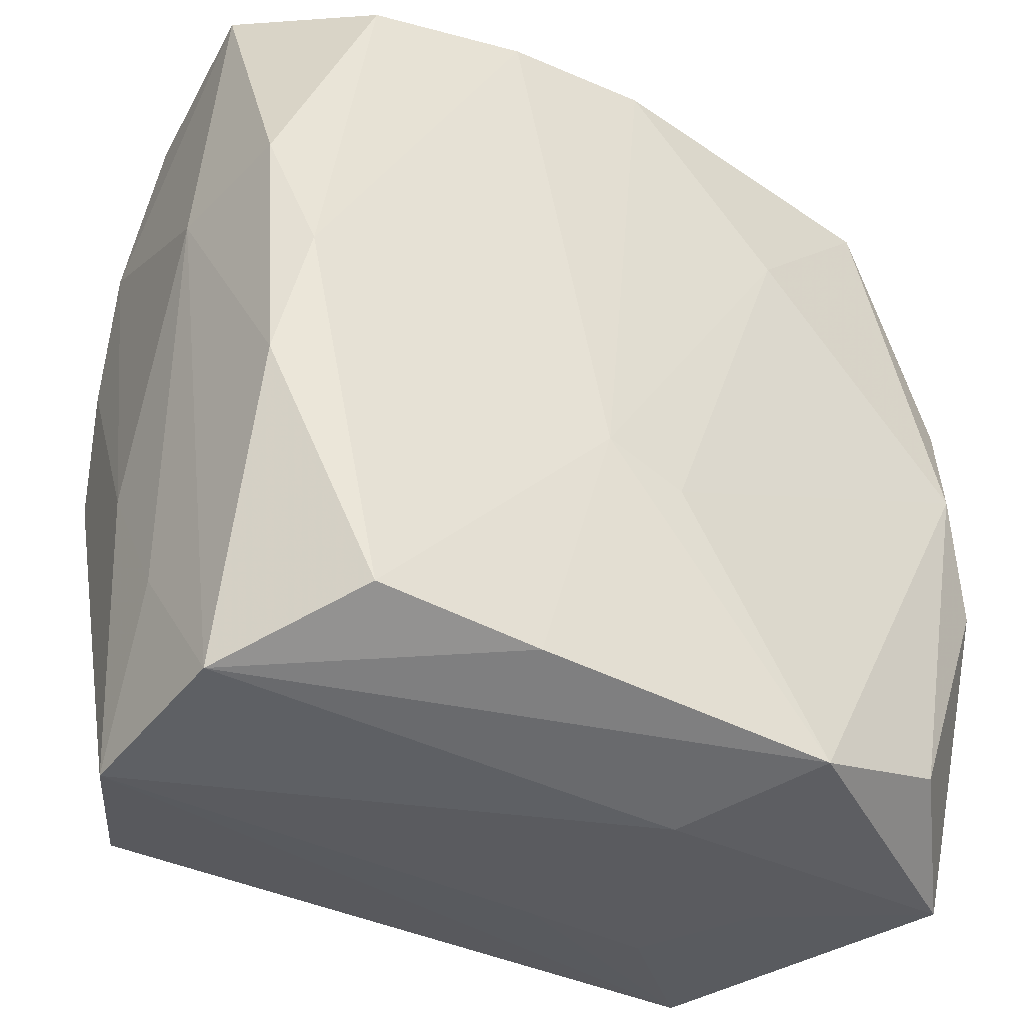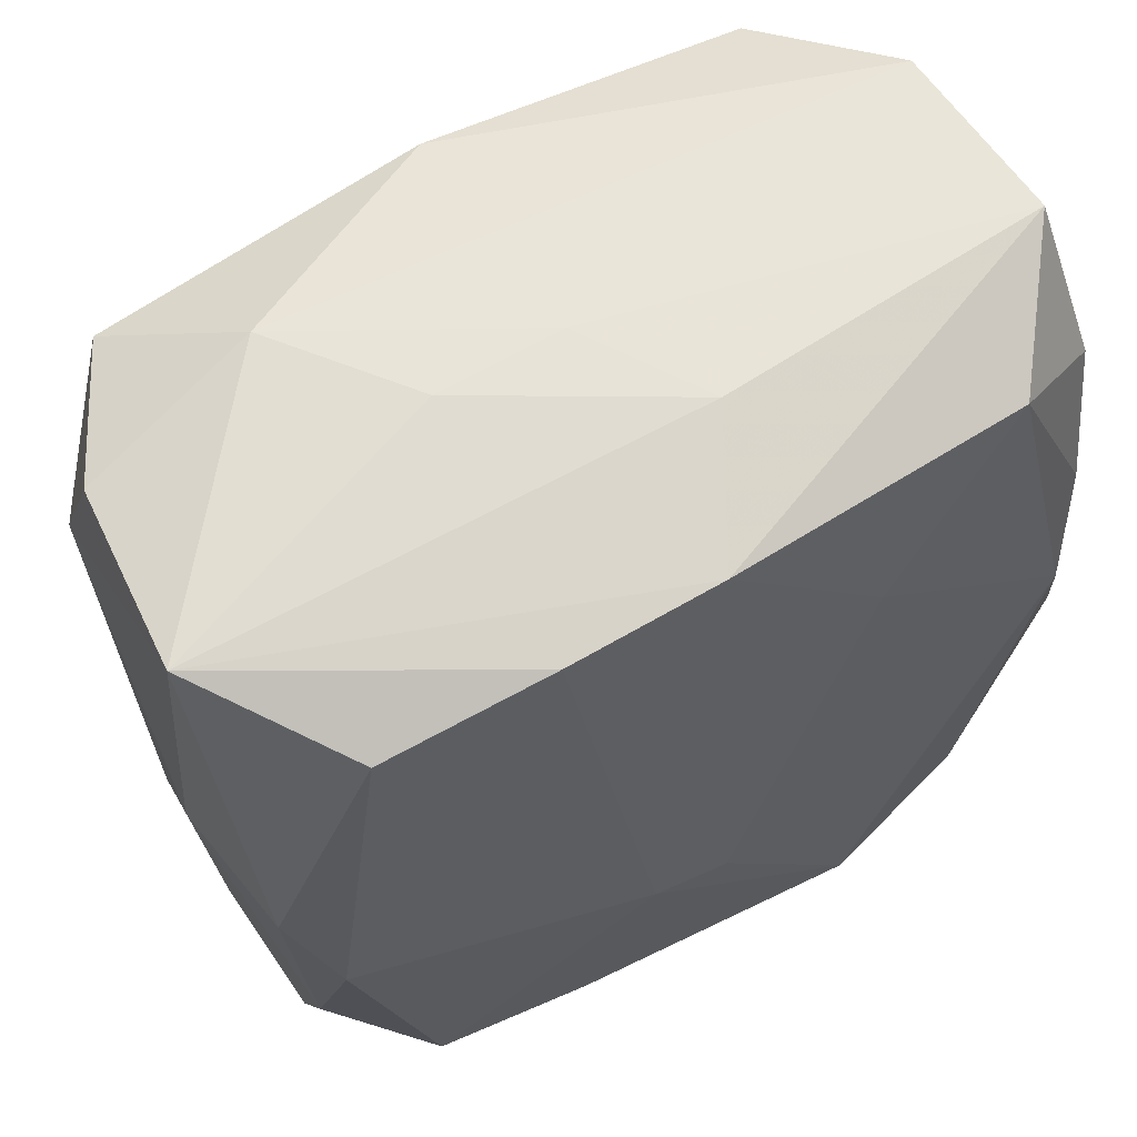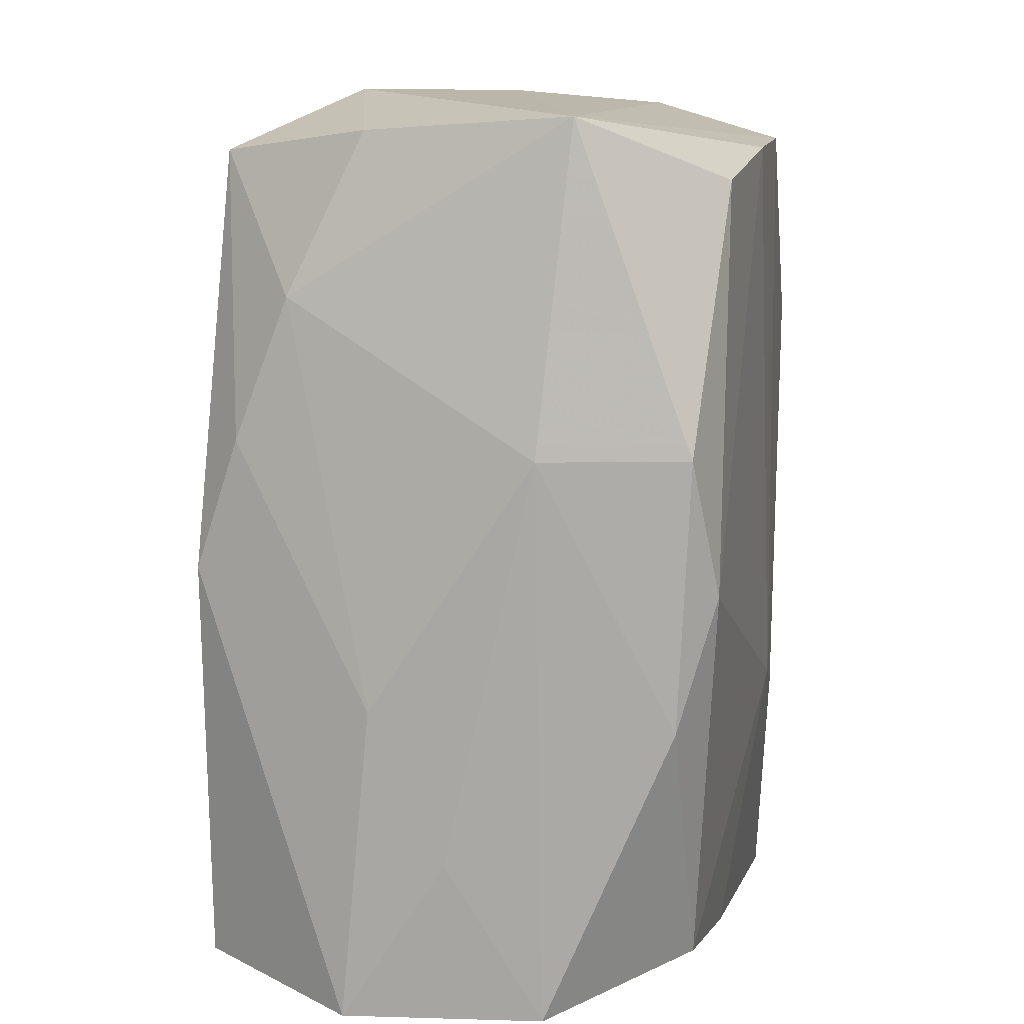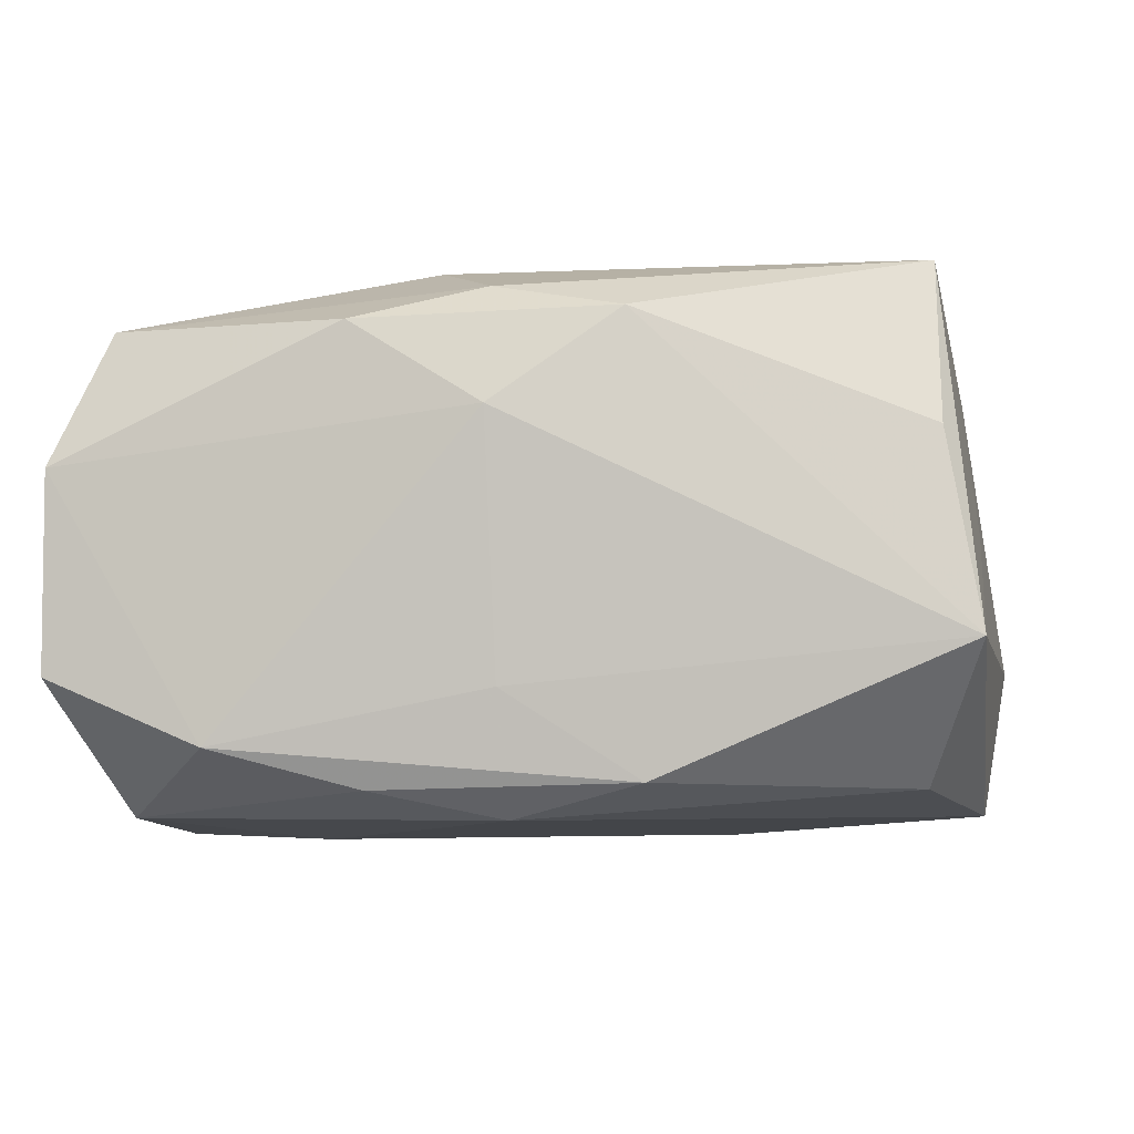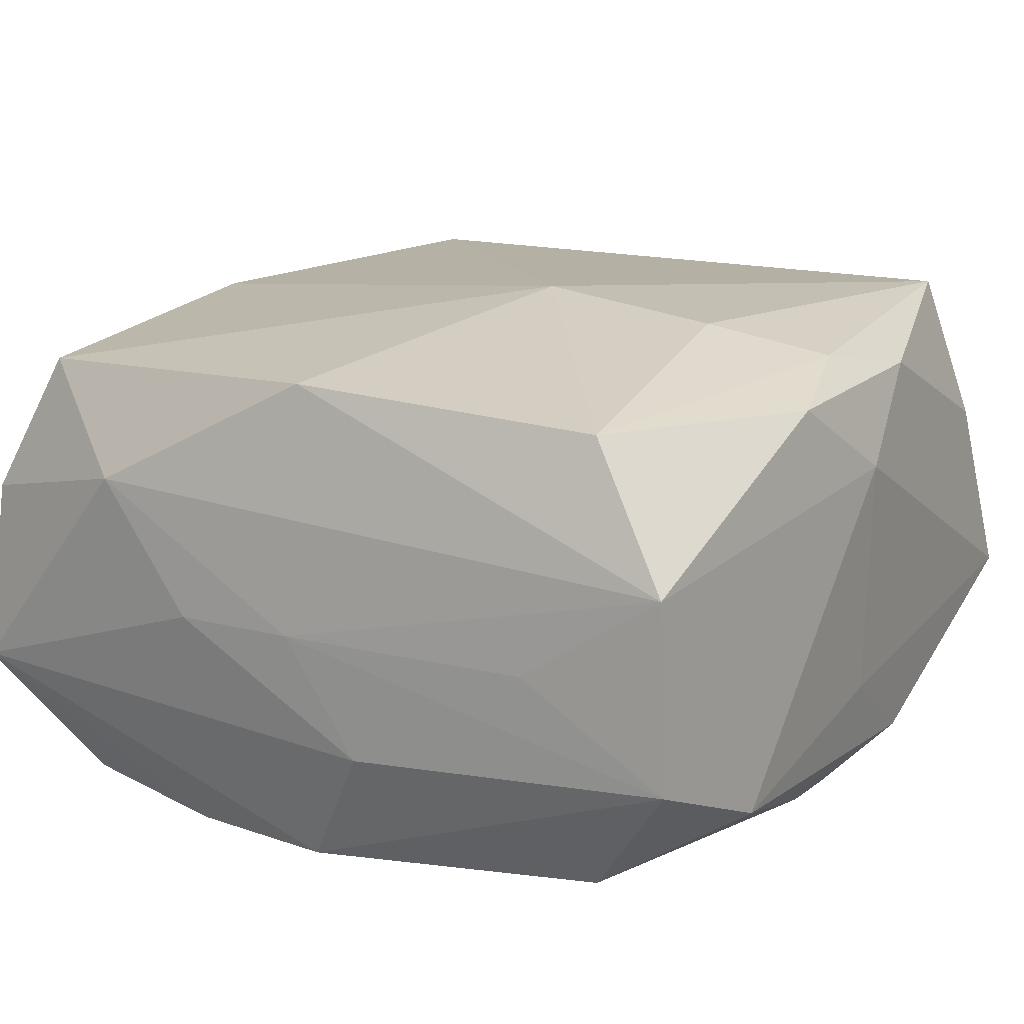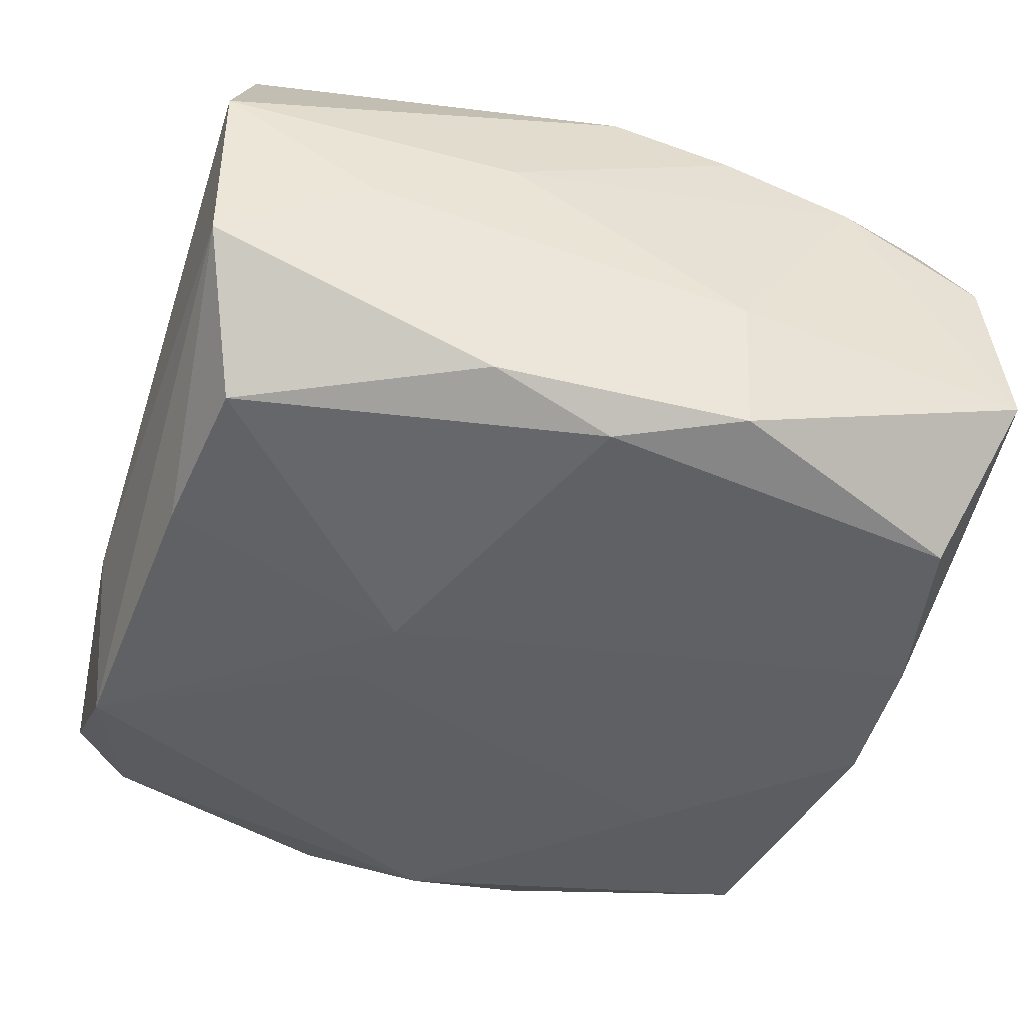
<metadata>
{"format":"obj","ext":"obj","renderer":"f3d","projection":"perspective","resolution":1024,"background":"white","views":[{"elev":-42.3,"azim":147.1,"up":"+Y"},{"elev":58.9,"azim":149.0,"up":"+Y"},{"elev":6.3,"azim":99.0,"up":"+Y"},{"elev":-4.3,"azim":-84.4,"up":"+Z"},{"elev":14.6,"azim":-151.7,"up":"+Z"},{"elev":-43.2,"azim":70.9,"up":"+Z"}]}
</metadata>
<code>
v -0.03046 -0.006975 0.01504
v -0.01728 0.03159 -0.00149
v -0.03104 0.001167 -0.009193
v -0.01971 0.006187 0.01921
v -0.02811 0.03136 -0.008436
v 0.02094 -0.02838 -0.01532
v -0.02061 -0.02967 0.0008689
v 0.02523 0.02678 0.016
v -0.02932 0.00985 -0.01574
v 0.03266 0.006568 -0.005897
v -0.01673 -0.02884 0.009848
v -0.0105 0.01547 -0.01941
v -0.00687 -0.02962 0.009212
v -0.007249 -0.03212 -0.007825
v -0.005081 0.008777 -0.01941
v -0.02599 -0.02664 0.01837
v 0.001616 0.02966 0.01675
v 0.03132 0.006642 -0.01591
v 0.0245 0.02462 -0.01774
v 0.005379 -0.0112 -0.01941
v -0.0298 0.01117 0.01453
v -0.02407 -0.02604 -0.01567
v -0.02774 0.03142 0.005316
v 0.02761 -0.03182 -0.005721
v -0.02784 0.001986 0.01684
v 0.03058 -0.01042 0.005583
v 0.03216 0.02846 -0.008291
v -0.02793 0.0006639 -0.01765
v 0.02949 -0.0209 0.0006613
v -0.01311 -0.03023 -0.01763
v -0.0006484 -0.01307 -0.01928
v 0.01098 0.0314 -0.001408
v -0.02981 -0.02687 0.00727
v 0.01789 0.03116 0.008281
v -0.02148 0.02856 0.01528
v 0.01267 0.02716 -0.01905
v -0.03185 -0.02927 -0.006166
v -0.03185 0.001902 0.008681
v 0.00171 0.02824 -0.01941
v 0.02808 -0.002535 -0.01743
v -0.03002 0.02029 -0.01301
v 0.00909 -0.0294 -0.01634
v 0.03006 0.007533 0.01449
v 0.03076 0.02776 0.005538
v -0.003569 0.03121 -0.01017
v -0.03066 -0.008212 -0.0152
v 0.02814 -0.03193 0.008023
v -0.005699 0.004494 0.02077
v 0.001817 0.03165 -0.001442
v 0.02856 -0.001213 0.01763
v 0.03108 0.01703 0.01071
v -0.02104 0.02682 -0.0177
v 0.02937 -0.01153 -0.01475
v 0.02252 -0.02927 0.01852
f 14 47 13
f 17 35 48
f 48 8 17
f 8 34 17
f 24 47 14
f 35 21 25
f 16 13 47
f 47 54 16
f 16 54 48
f 3 37 38
f 28 9 52
f 50 8 48
f 48 54 50
f 50 54 47
f 18 19 27
f 27 10 18
f 51 10 27
f 32 34 27
f 27 45 32
f 18 10 53
f 53 10 24
f 32 45 49
f 49 34 32
f 49 5 2
f 45 5 49
f 52 5 39
f 39 5 45
f 45 27 39
f 4 16 48
f 25 16 4
f 48 35 4
f 35 25 4
f 14 13 11
f 13 16 11
f 38 37 1
f 1 21 38
f 1 25 21
f 1 16 25
f 37 3 46
f 9 28 46
f 23 21 35
f 2 5 23
f 38 21 23
f 35 17 23
f 23 17 34
f 23 49 2
f 34 49 23
f 52 9 41
f 41 5 52
f 9 46 41
f 41 46 3
f 41 3 38
f 38 23 41
f 41 23 5
f 26 10 51
f 47 24 29
f 24 10 29
f 29 26 47
f 10 26 29
f 43 51 8
f 8 50 43
f 43 26 51
f 43 50 47
f 47 26 43
f 8 51 44
f 51 27 44
f 44 34 8
f 44 27 34
f 22 46 28
f 37 46 22
f 36 27 19
f 36 39 27
f 7 16 37
f 7 11 16
f 7 37 14
f 14 11 7
f 37 16 33
f 33 1 37
f 16 1 33
f 6 53 24
f 39 36 20
f 40 36 19
f 40 20 36
f 40 19 18
f 6 20 40
f 18 53 40
f 53 6 40
f 12 28 52
f 52 39 12
f 30 22 28
f 14 37 30
f 37 22 30
f 30 24 14
f 39 20 15
f 15 12 39
f 20 12 15
f 31 12 20
f 20 30 31
f 28 12 31
f 31 30 28
f 42 20 6
f 42 30 20
f 42 6 24
f 24 30 42

</code>
